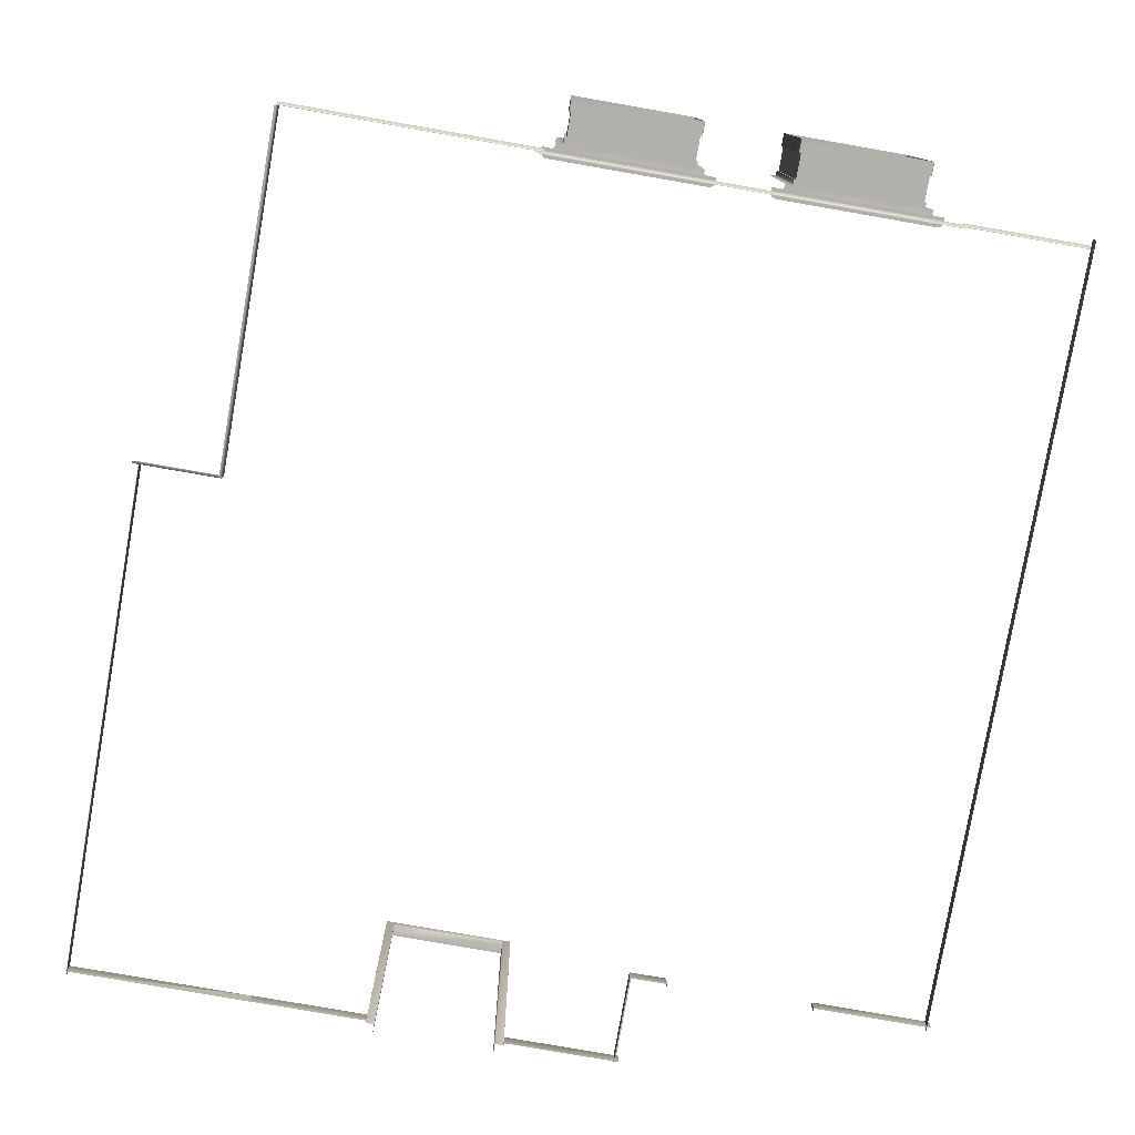
<metadata>
{"format":"obj","ext":"obj","renderer":"f3d","projection":"perspective","resolution":1024,"background":"white","views":[{"elev":-78.6,"azim":170.1,"up":"+Y"}]}
</metadata>
<code>
g default
v -1.478 0.8937 -3.985
v -1.488 0.8937 -3.985
v -1.473 0.8988 -3.985
v 0.3503 -1e-06 -3.697
v 0.3503 0.113 -3.697
v -2.608 -1e-06 -3.697
v -2.608 0.113 -3.697
v -2.608 0.1194 -3.702
v 0.3503 0.1194 -3.702
v 0.3503 0.1233 -3.718
v -2.608 0.1233 -3.718
v 0.2674 0.8629 -3.642
v 0.2674 0.8886 -3.642
v -0.8818 0.8629 -3.642
v 0.288 0.8886 -3.645
v 0.288 0.8629 -3.645
v 0.3026 0.8886 -3.653
v 0.3026 0.8629 -3.653
v 0.3114 0.8886 -3.668
v 0.3114 0.8629 -3.668
v 0.3143 0.8886 -3.689
v 0.3143 0.8629 -3.689
v 0.3143 0.8886 -3.718
v 0.3143 0.8629 -3.718
v -0.8818 0.8886 -3.642
v 0.2671 0.8937 -3.647
v 0.2862 0.8937 -3.65
v 0.3026 0.8886 -3.653
v 0.2989 0.8937 -3.657
v 0.3114 0.8886 -3.668
v 0.3064 0.8937 -3.67
v 0.3143 0.8886 -3.689
v 0.3092 0.8937 -3.689
v 0.3092 0.8937 -3.718
v 0.2401 0.8937 -3.718
v -0.8814 0.8937 -3.647
v -0.9023 0.8886 -3.645
v -0.9005 0.8937 -3.65
v -0.9169 0.8886 -3.653
v 0.3143 0.8886 -3.718
v -0.8413 0.8937 -3.759
v -0.8413 0.8937 -3.728
v -0.7919 0.8937 -3.759
v -0.8516 0.8937 -3.718
v -0.9132 0.8937 -3.657
v -0.9257 0.8886 -3.668
v -0.9208 0.8937 -3.67
v -0.9287 0.8886 -3.689
v -0.9235 0.8937 -3.689
v -0.9235 0.8937 -3.718
v -0.9286 0.8886 -3.718
v -1.466 2.37 -3.759
v -1.478 2.363 -3.769
v -1.473 2.358 -3.769
v -1.488 2.363 -3.8
v -1.478 2.363 -3.8
v -1.473 2.358 -3.8
v -1.473 0.8937 -3.8
v -1.473 0.8937 -3.769
v -1.466 0.8937 -3.759
v -1.417 0.8937 -3.759
v -1.417 2.424 -3.759
v 0.1652 0.8937 -4.087
v 0.1652 0.8937 -3.985
v 0.1703 0.8988 -4.087
v 0.1703 0.8988 -3.985
v 0.1551 0.8937 -3.985
v 0.1551 0.8937 -3.8
v 0.1551 2.363 -3.985
v 0.1551 2.363 -3.8
v -0.7694 2.363 -3.985
v 0.1551 2.363 -3.985
v -0.7694 2.363 -3.8
v 0.1551 2.363 -3.8
v -0.7795 2.363 -3.985
v -0.7694 2.363 -3.985
v -0.7846 2.358 -3.985
v -0.7846 0.8988 -3.985
v -0.7694 0.8937 -3.985
v -0.7846 0.8937 -3.8
v -0.7846 0.8937 -3.769
v -0.7694 0.8937 -3.8
v 0.1551 0.8937 -3.8
v 0.1703 0.8937 -3.769
v 0.1776 0.8937 -3.759
v 0.227 0.8937 -3.728
v 0.227 0.8937 -3.759
v 0.1703 0.8937 -3.8
v -0.7846 0.8988 -3.985
v -0.7694 0.8937 -3.985
v -0.7795 0.8937 -3.985
v 0.1551 2.363 -3.985
v -0.7694 2.363 -3.985
v 0.1652 2.363 -4.087
v -0.7795 2.363 -4.087
v -2.572 0.8629 -3.718
v -2.572 0.8629 -3.689
v -2.572 0.8886 -3.718
v -2.572 0.8886 -3.689
v -2.569 0.8629 -3.668
v -2.569 0.8886 -3.668
v -2.561 0.8629 -3.653
v -2.561 0.8886 -3.653
v -2.546 0.8629 -3.645
v -2.546 0.8886 -3.645
v -2.525 0.8629 -3.642
v -2.544 0.8937 -3.65
v -2.561 0.8886 -3.653
v -1.357 0.8937 -3.65
v -1.337 0.8937 -3.67
v -2.525 0.8937 -3.647
v -1.377 0.8937 -3.647
v -1.356 0.8886 -3.645
v -1.376 0.8886 -3.642
v -1.376 0.8629 -3.642
v -2.525 0.8886 -3.642
v -1.345 0.8937 -3.657
v -1.341 0.8886 -3.653
v -1.332 0.8886 -3.668
v -1.329 0.8886 -3.689
v -1.334 0.8937 -3.689
v -1.334 0.8937 -3.718
v -1.406 0.8937 -3.718
v -1.329 0.8886 -3.718
v -1.417 0.8937 -3.759
v -1.466 0.8937 -3.759
v -1.417 0.8937 -3.728
v -2.435 0.8937 -3.759
v -1.473 0.8937 -3.769
v -2.428 0.8937 -3.769
v -1.488 0.8937 -3.8
v -2.413 0.8937 -3.8
v -2.428 0.8937 -3.8
v -1.473 0.8937 -3.8
v -2.557 0.8937 -3.657
v -2.569 0.8886 -3.668
v -2.564 0.8937 -3.67
v -2.572 0.8886 -3.689
v -2.567 0.8937 -3.689
v -2.567 0.8937 -3.718
v -2.499 0.8937 -3.718
v -2.485 0.8937 -3.728
v -2.485 0.8937 -3.759
v -2.572 0.8886 -3.718
v -1.478 0.8937 -4.087
v -1.478 0.8937 -3.985
v -1.473 0.8988 -4.087
v -1.473 0.8988 -3.985
v -0.7846 0.8988 -4.087
v -0.7846 0.8988 -3.985
v -0.7795 0.8937 -4.087
v -0.7795 0.8937 -3.985
v -0.7795 2.363 -3.985
v -0.7795 2.363 -4.087
v -0.7694 2.363 -3.985
v -0.7846 2.358 -4.087
v -0.7846 2.358 -3.985
v -0.7846 0.8988 -4.087
v -0.7846 0.8988 -3.985
v 0.1652 0.8937 -3.985
v 0.1551 0.8937 -3.985
v 0.1703 0.8988 -3.985
v -0.7694 0.8937 -3.985
v -0.7694 0.8937 -3.8
v 0.1551 0.8937 -3.985
v 0.1551 0.8937 -3.8
v -0.7694 2.363 -3.8
v -0.7694 0.8937 -3.8
v -0.7694 2.363 -3.985
v -0.7694 0.8937 -3.985
v -2.428 0.8988 -4.087
v -2.428 0.8988 -3.985
v -2.423 0.8937 -4.087
v -2.423 0.8937 -3.985
v -2.413 0.8937 -3.985
v -2.413 0.8937 -3.8
v -1.488 0.8937 -3.985
v -1.488 0.8937 -3.8
v -2.485 0.8937 -3.759
v -2.435 0.8937 -3.759
v -2.485 2.424 -3.759
v -2.435 2.37 -3.759
v -2.428 2.358 -3.769
v -2.423 2.363 -3.769
v -2.428 0.8937 -3.769
v -2.428 0.8937 -3.8
v -2.428 2.358 -3.8
v -2.423 2.363 -3.8
v -2.413 2.363 -3.8
v 0.1551 0.8937 -3.985
v -0.7795 0.8937 -4.087
v -0.7694 0.8937 -3.985
v -0.7795 0.8937 -3.985
v -0.7846 2.358 -3.8
v -0.7694 2.363 -3.8
v -0.7795 2.363 -3.8
v -0.7694 0.8937 -3.8
v -0.7846 0.8937 -3.8
v -0.7919 2.37 -3.759
v -0.7846 2.358 -3.769
v -0.7795 2.363 -3.769
v -0.8413 0.8937 -3.759
v -0.7919 0.8937 -3.759
v -0.8413 2.424 -3.759
v -0.7846 0.8937 -3.769
v -0.7846 0.8937 -3.8
v -0.7846 2.358 -3.8
v -0.7795 2.363 -3.8
v -0.7694 2.363 -3.8
v -1.488 0.8937 -3.985
v -1.488 0.8937 -3.8
v -1.488 2.363 -3.985
v -1.488 2.363 -3.8
v -2.413 2.363 -3.985
v -1.488 2.363 -3.985
v -2.413 2.363 -3.8
v -1.488 2.363 -3.8
v -2.423 2.363 -3.985
v -2.413 2.363 -3.985
v -2.428 2.358 -3.985
v -2.428 0.8988 -3.985
v -2.413 0.8937 -3.985
v 0.1776 2.37 -3.759
v 0.1652 2.363 -3.769
v 0.1703 2.358 -3.769
v 0.227 2.424 -3.759
v 0.227 0.8937 -3.759
v 0.1776 0.8937 -3.759
v 0.1703 0.8937 -3.769
v 0.1703 0.8937 -3.8
v 0.1703 2.358 -3.8
v 0.1652 2.363 -3.8
v 0.1551 2.363 -3.8
v -2.423 2.363 -3.985
v -2.423 2.363 -4.087
v -2.413 2.363 -3.985
v -2.428 2.358 -4.087
v -2.428 2.358 -3.985
v -2.428 0.8988 -4.087
v -2.428 0.8988 -3.985
v -2.428 0.8988 -3.985
v -2.413 0.8937 -3.985
v -2.423 0.8937 -3.985
v -1.488 2.363 -3.985
v -2.413 2.363 -3.985
v -1.478 2.363 -4.087
v -2.423 2.363 -4.087
v -2.413 2.363 -3.8
v -2.413 0.8937 -3.8
v -2.413 2.363 -3.985
v -2.413 0.8937 -3.985
v -0.7694 2.363 -3.8
v -0.7795 2.363 -3.769
v 0.1776 2.37 -3.759
v -0.7919 2.37 -3.759
v 0.227 2.424 -3.759
v -0.8413 2.424 -3.759
v 0.1703 0.8988 -3.985
v 0.1703 2.358 -3.985
v 0.1703 0.8988 -4.087
v 0.1703 2.358 -4.087
v 0.1652 2.363 -3.985
v -1.356 0.8629 -3.645
v -1.341 0.8886 -3.653
v -1.341 0.8629 -3.653
v -1.332 0.8886 -3.668
v -1.332 0.8629 -3.668
v -1.329 0.8886 -3.689
v -1.329 0.8629 -3.689
v -1.329 0.8886 -3.718
v -1.329 0.8629 -3.718
v -1.488 0.8937 -3.985
v -2.423 0.8937 -4.087
v -2.413 0.8937 -3.985
v -2.423 0.8937 -3.985
v -2.428 2.358 -3.8
v -2.413 2.363 -3.8
v -2.423 2.363 -3.8
v -2.413 0.8937 -3.8
v -2.428 0.8937 -3.8
v 0.1652 2.363 -3.8
v 0.1551 2.363 -3.8
v 0.1703 2.358 -3.8
v 0.1551 0.8937 -3.8
v 0.1703 0.8937 -3.8
v -2.413 2.363 -3.8
v -2.423 2.363 -3.769
v -1.466 2.37 -3.759
v -2.435 2.37 -3.759
v -1.417 2.424 -3.759
v -2.485 2.424 -3.759
v -1.478 2.363 -3.8
v -1.488 2.363 -3.8
v -1.473 2.358 -3.8
v -1.488 0.8937 -3.8
v -1.473 0.8937 -3.8
v -1.473 0.8988 -3.985
v -1.473 2.358 -3.985
v -1.473 0.8988 -4.087
v -1.473 2.358 -4.087
v -1.478 2.363 -3.985
v -0.9286 0.8629 -3.718
v -0.9287 0.8629 -3.689
v -0.9286 0.8886 -3.718
v -0.9287 0.8886 -3.689
v -0.9257 0.8629 -3.668
v -0.9257 0.8886 -3.668
v -0.9169 0.8629 -3.653
v -0.9169 0.8886 -3.653
v -0.9023 0.8629 -3.645
v -2.569 0.8629 -3.668
v -2.572 0.8629 -3.689
v -2.561 0.8629 -3.653
v -2.572 0.8629 -3.718
v -2.546 0.8629 -3.645
v -2.525 0.8629 -3.642
v -1.329 0.8629 -3.718
v -1.376 0.8629 -3.642
v -1.356 0.8629 -3.645
v -1.341 0.8629 -3.653
v -1.329 0.8629 -3.689
v -1.332 0.8629 -3.668
v 0.1703 2.358 -3.985
v 0.1551 2.363 -3.985
v 0.1652 2.363 -3.985
v 0.1703 0.8988 -3.985
v 0.1551 0.8937 -3.985
v -0.9257 0.8629 -3.668
v -0.9287 0.8629 -3.689
v -0.9169 0.8629 -3.653
v -0.9286 0.8629 -3.718
v -0.9023 0.8629 -3.645
v -0.8818 0.8629 -3.642
v 0.3143 0.8629 -3.718
v 0.2674 0.8629 -3.642
v 0.288 0.8629 -3.645
v 0.3026 0.8629 -3.653
v 0.3143 0.8629 -3.689
v 0.3114 0.8629 -3.668
v -1.473 2.358 -3.985
v -1.488 2.363 -3.985
v -1.478 2.363 -3.985
v -1.473 0.8988 -3.985
v -1.488 0.8937 -3.985
v 2.11 -1e-06 -3.712
v 2.11 0.1121 -3.712
v 0.2965 -1e-06 -3.712
v 0.2965 0.1121 -3.712
v 0.2965 0.1184 -3.717
v 2.11 0.1184 -3.717
v 2.11 0.1222 -3.733
v 0.2965 0.1222 -3.733
v 2.119 0.002233 -1.173
v 2.104 0.005982 -1.158
v 2.114 0.002233 -1.178
v 2.099 0.005982 -1.163
v 2.717 0.002233 -1.173
v 2.717 0.005982 -1.158
v 2.717 0.01213 -1.153
v 2.099 0.01213 -1.153
v 2.099 0.121 -1.153
v 2.717 0.121 -1.153
v 2.094 0.01213 -1.158
v 2.099 0.005982 -1.163
v 2.099 0.01213 -1.153
v 2.104 0.005982 -1.158
v 2.099 0.121 -1.153
v 2.094 0.121 -1.158
v 2.094 0.121 -3.707
v 2.094 0.01213 -3.707
v 2.099 0.005982 -3.707
v 2.114 0.002233 -1.178
v 2.114 0.002233 -3.707
v 2.668 -1e-06 2.6
v 2.668 0.1121 2.6
v 2.668 -1e-06 -1.155
v 2.668 0.1121 -1.155
v 2.673 0.1184 -1.155
v 2.673 0.1184 2.6
v 2.688 0.1222 2.6
v 2.688 0.1222 -1.155
v 1.333 -1e-06 2.565
v 1.333 0.1154 2.565
v 2.678 -1e-06 2.565
v 2.678 0.1154 2.565
v 2.678 0.1219 2.57
v 1.333 0.1219 2.57
v 1.333 0.1259 2.586
v 2.678 0.1259 2.586
v 0.5057 -1e-06 2.583
v 0.5051 0.00068 2.581
v 0.5057 0.1207 2.583
v 0.4429 2.157 2.585
v 0.4429 2.157 2.583
v -0.4368 2.157 2.585
v -0.4368 2.157 2.583
v -0.4361 2.157 2.581
v -0.4368 2.095 2.583
v 0.4422 2.157 2.581
v 0.4422 2.095 2.581
v 0.4402 2.155 2.58
v -0.4341 2.155 2.58
v -0.4361 2.095 2.581
v 0.4429 2.095 2.583
v 0.4429 2.095 2.669
v -0.4368 2.095 2.669
v -0.4341 2.097 2.58
v 0.4402 2.097 2.58
v 0.4456 0.002722 2.58
v 0.4456 2.155 2.58
v 0.503 0.002722 2.58
v 0.5057 2.157 2.585
v 0.5057 0.1213 2.585
v 0.5057 2.157 2.583
v 0.5057 0.1207 2.583
v 0.5051 0.00068 2.581
v 0.5051 2.157 2.581
v 0.503 2.155 2.58
v 0.4436 2.157 2.581
v 0.4436 0.00068 2.581
v 0.4429 -1e-06 2.583
v 0.5057 -1e-06 2.583
v 0.4429 -1e-06 2.669
v 0.4429 2.095 2.669
v 0.4429 2.095 2.583
v 0.4429 2.157 2.583
v 0.5057 0.1178 2.572
v 0.5057 -1e-06 2.583
v 0.5057 0.1207 2.583
v 0.5057 0.1137 2.569
v 0.5057 -1e-06 2.569
v 0.5102 -1e-06 2.564
v 0.5102 0.1152 2.564
v 1.344 -1e-06 2.564
v 1.344 0.1152 2.564
v 1.344 0.1217 2.569
v 0.5102 0.1217 2.569
v 1.344 0.1257 2.585
v 0.5102 0.1257 2.585
v 0.5057 0.1213 2.585
v 0.5057 0.1207 2.583
v 0.5057 0.1178 2.572
v 0.5057 0.1137 2.569
v -0.4969 2.155 2.58
v -0.4395 2.155 2.58
v -0.4969 0.002722 2.58
v -0.499 2.157 2.581
v -0.4375 2.157 2.581
v -0.4395 0.002722 2.58
v -0.4375 0.00068 2.581
v -0.4368 2.157 2.583
v -0.4368 2.095 2.583
v -0.4368 -1e-06 2.583
v -0.4368 2.095 2.669
v -0.4368 -1e-06 2.669
v -0.499 0.00068 2.581
v -0.4997 -1e-06 2.583
v -0.4997 0.1207 2.583
v -0.4997 2.157 2.583
v -0.499 2.157 2.581
v -0.4997 2.157 2.583
v -0.4375 2.157 2.581
v -0.4368 2.157 2.583
v -0.4997 2.157 2.585
v -0.4997 -1e-06 2.569
v -0.5041 -1e-06 2.564
v -0.4997 0.1137 2.569
v -0.5041 0.1152 2.564
v -1.337 -1e-06 2.564
v -1.337 0.1152 2.564
v -1.337 0.1217 2.569
v -0.5041 0.1217 2.569
v -1.337 0.1257 2.585
v -0.5041 0.1257 2.585
v -0.4997 0.1213 2.585
v -0.4997 0.1207 2.583
v -0.4997 0.1178 2.572
v -0.4997 0.1137 2.569
v -0.4997 0.1207 2.583
v -0.4997 0.1213 2.585
v -0.4997 2.157 2.583
v -0.4997 2.157 2.585
v -0.4997 -1e-06 2.569
v -0.4997 0.1137 2.569
v -0.4997 -1e-06 2.583
v -0.4997 0.1178 2.572
v -0.4997 0.1207 2.583
v 0.5057 2.157 2.585
v 0.5057 2.157 2.583
v 0.4429 2.157 2.583
v 0.4436 2.157 2.581
v 0.5051 2.157 2.581
v -2.64 0.1254 1.943
v -2.64 0.115 1.923
v -2.64 0.1215 1.928
v -1.312 0.1215 1.928
v -1.328 0.1254 1.943
v -1.323 0.1254 1.949
v -1.307 0.1215 1.933
v -1.323 0.1254 2.58
v -1.307 0.1215 2.58
v -1.302 0.115 2.58
v -1.302 0.115 1.928
v -1.302 -1e-06 2.58
v -1.302 -1e-06 1.928
v -1.574 0.1215 1.928
v -1.574 0.1241 1.943
v -1.568 0.1254 1.943
v -1.328 0.1254 1.943
v -1.312 0.1215 1.928
v -1.574 0.115 1.923
v -1.307 0.115 1.923
v -1.574 -1e-06 1.923
v -1.307 -1e-06 1.923
v -1.302 -1e-06 1.928
v -1.302 0.115 1.928
v -1.307 0.1215 1.933
v -1.574 0.115 1.923
v -1.574 -1e-06 1.923
v -1.574 -1e-06 1.943
v -3.5 0.1215 1.928
v -3.5 0.1254 1.943
v -2.645 0.1254 1.943
v -2.64 0.1215 1.928
v -2.64 0.115 1.923
v -3.5 0.115 1.923
v -2.64 -1e-06 1.923
v -3.5 -1e-06 1.923
v -2.64 0.1254 1.943
v -2.64 -1e-06 1.943
v -1.574 0.1241 1.943
v -2.64 -1e-06 1.923
v -1.574 0.1215 1.928
v -3.469 -1e-06 -3.773
v -3.469 0.1121 -3.773
v -3.469 -1e-06 1.952
v -3.469 0.1121 1.952
v -3.474 0.1184 1.952
v -3.474 0.1184 -3.773
v -3.49 0.1222 -3.773
v -3.49 0.1222 1.952
v -2.58 -1e-06 -3.707
v -2.58 0.1129 -3.707
v -3.483 -1e-06 -3.707
v -3.483 0.1129 -3.707
v -3.483 0.1193 -3.712
v -2.58 0.1193 -3.712
v -2.58 0.1232 -3.728
v -3.483 0.1232 -3.728
g Marcos
f 1 2 3
f 4 5 6
f 7 6 5
f 7 5 8
f 9 8 5
f 9 10 8
f 11 8 10
f 12 13 14
f 13 12 15
f 16 15 12
f 15 16 17
f 18 17 16
f 17 18 19
f 20 19 18
f 19 20 21
f 22 21 20
f 21 22 23
f 24 23 22
f 25 14 13
f 13 26 25
f 13 15 26
f 27 26 15
f 15 28 27
f 29 27 28
f 28 30 29
f 31 29 30
f 30 32 31
f 33 31 32
f 29 31 27
f 33 32 34
f 33 34 35
f 31 33 35
f 36 31 35
f 27 31 36
f 26 27 36
f 36 25 26
f 25 36 37
f 38 37 36
f 37 38 39
f 40 34 32
f 41 42 43
f 42 36 43
f 44 36 42
f 45 39 38
f 39 45 46
f 47 46 45
f 46 47 48
f 49 48 47
f 49 50 48
f 50 49 44
f 49 45 44
f 45 36 44
f 38 36 45
f 47 45 49
f 51 48 50
f 52 53 54
f 53 55 56
f 53 56 54
f 57 54 56
f 57 58 54
f 59 54 58
f 59 60 54
f 52 54 60
f 60 61 52
f 62 52 61
f 63 64 65
f 66 65 64
f 67 68 69
f 70 69 68
f 71 72 73
f 74 73 72
f 75 76 77
f 77 76 78
f 79 78 76
f 80 81 82
f 82 81 83
f 84 83 81
f 81 43 84
f 85 84 43
f 43 36 85
f 85 36 35
f 86 85 35
f 87 85 86
f 88 83 84
f 89 90 91
f 92 93 94
f 95 94 93
f 96 97 98
f 99 98 97
f 97 100 99
f 101 99 100
f 100 102 101
f 103 101 102
f 102 104 103
f 105 103 104
f 104 106 105
f 105 107 108
f 109 110 111
f 112 109 111
f 109 112 113
f 114 113 112
f 114 115 113
f 115 114 106
f 116 106 114
f 116 105 106
f 116 111 105
f 107 105 111
f 111 116 112
f 114 112 116
f 117 110 109
f 113 118 109
f 117 109 118
f 118 119 117
f 110 117 119
f 119 120 110
f 121 110 120
f 121 120 122
f 121 122 123
f 110 121 123
f 111 110 123
f 124 122 120
f 125 126 127
f 127 126 123
f 126 111 123
f 128 111 126
f 126 129 128
f 130 128 129
f 129 131 130
f 132 130 131
f 133 130 132
f 134 131 129
f 107 111 135
f 135 108 107
f 108 135 136
f 137 136 135
f 136 137 138
f 139 138 137
f 139 140 138
f 140 139 141
f 139 135 141
f 135 111 141
f 141 111 142
f 142 111 128
f 143 142 128
f 137 135 139
f 144 138 140
f 145 146 147
f 148 147 146
f 149 150 151
f 152 151 150
f 153 154 155
f 154 153 156
f 157 156 153
f 156 157 158
f 159 158 157
f 160 161 162
f 163 164 165
f 166 165 164
f 167 168 169
f 170 169 168
f 171 172 173
f 174 173 172
f 175 176 177
f 178 177 176
f 179 180 181
f 182 181 180
f 182 183 184
f 182 180 183
f 185 183 180
f 185 186 183
f 187 183 186
f 183 187 184
f 188 184 187
f 188 189 184
f 63 190 64
f 63 191 190
f 192 190 191
f 193 192 191
f 194 195 196
f 195 194 197
f 198 197 194
f 199 200 201
f 202 203 204
f 199 204 203
f 199 203 200
f 205 200 203
f 205 206 200
f 207 200 206
f 200 207 201
f 208 201 207
f 208 209 201
f 210 211 212
f 213 212 211
f 214 215 216
f 217 216 215
f 218 219 220
f 220 219 221
f 222 221 219
f 223 224 225
f 226 223 227
f 228 227 223
f 223 225 228
f 229 228 225
f 229 225 230
f 231 230 225
f 231 225 232
f 224 232 225
f 224 233 232
f 234 235 236
f 235 234 237
f 238 237 234
f 237 238 239
f 240 239 238
f 241 242 243
f 244 245 246
f 247 246 245
f 248 249 250
f 251 250 249
f 233 224 252
f 253 252 224
f 224 254 253
f 255 253 254
f 254 256 255
f 257 255 256
f 258 259 260
f 261 260 259
f 261 259 94
f 262 94 259
f 262 92 94
f 263 113 115
f 113 263 264
f 265 264 263
f 264 265 266
f 267 266 265
f 266 267 268
f 269 268 267
f 268 269 270
f 271 270 269
f 145 272 146
f 145 273 272
f 274 272 273
f 275 274 273
f 276 277 278
f 277 276 279
f 280 279 276
f 281 282 283
f 282 284 283
f 285 283 284
f 55 53 286
f 287 286 53
f 53 288 287
f 289 287 288
f 288 290 289
f 291 289 290
f 292 293 294
f 293 295 294
f 296 294 295
f 297 298 299
f 300 299 298
f 300 298 246
f 301 246 298
f 301 244 246
f 302 303 304
f 305 304 303
f 303 306 305
f 307 305 306
f 306 308 307
f 309 307 308
f 308 310 309
f 37 309 310
f 310 14 37
f 25 37 14
f 311 312 313
f 314 313 312
f 313 314 315
f 315 314 316
f 314 317 316
f 318 316 317
f 318 317 319
f 319 317 320
f 317 321 320
f 322 320 321
f 323 324 325
f 323 326 324
f 327 324 326
f 328 329 330
f 331 330 329
f 330 331 332
f 332 331 333
f 331 334 333
f 335 333 334
f 335 334 336
f 336 334 337
f 334 338 337
f 339 337 338
f 340 341 342
f 340 343 341
f 344 341 343
f 345 346 347
f 348 347 346
f 348 346 349
f 350 349 346
f 350 351 349
f 352 349 351
f 353 354 355
f 356 355 354
f 357 358 353
f 354 353 358
f 358 359 354
f 360 354 359
f 360 359 361
f 362 361 359
f 363 364 365
f 366 365 364
f 365 367 363
f 368 363 367
f 368 369 363
f 370 363 369
f 370 371 363
f 364 363 371
f 364 371 372
f 373 372 371
f 374 375 376
f 377 376 375
f 377 375 378
f 379 378 375
f 379 380 378
f 381 378 380
f 382 383 384
f 385 384 383
f 385 383 386
f 387 386 383
f 387 388 386
f 389 386 388
f 390 391 392
f 393 394 395
f 396 395 394
f 396 397 398
f 399 400 401
f 399 401 397
f 402 397 401
f 397 402 403
f 403 398 397
f 398 403 404
f 404 405 398
f 406 398 405
f 396 394 397
f 399 397 394
f 394 404 399
f 400 399 404
f 400 404 403
f 403 407 400
f 407 403 402
f 407 402 408
f 401 408 402
f 408 401 400
f 408 400 407
f 409 410 411
f 412 413 414
f 415 414 413
f 415 416 414
f 417 414 416
f 416 411 417
f 418 417 411
f 418 411 410
f 418 410 417
f 419 417 410
f 410 409 419
f 420 419 409
f 409 411 420
f 416 420 411
f 420 416 421
f 422 421 416
f 423 424 421
f 425 421 424
f 421 425 420
f 425 426 420
f 426 419 420
f 427 428 429
f 430 428 427
f 431 428 430
f 431 430 432
f 433 432 430
f 432 433 434
f 435 434 433
f 435 433 436
f 437 436 433
f 436 437 438
f 439 438 437
f 440 439 437
f 441 440 437
f 442 441 437
f 437 433 442
f 443 442 433
f 444 445 446
f 444 447 445
f 448 445 447
f 445 448 449
f 450 449 448
f 448 451 450
f 451 452 450
f 452 453 450
f 452 454 453
f 455 453 454
f 449 446 445
f 449 450 446
f 456 446 450
f 450 453 456
f 457 456 453
f 456 457 458
f 458 459 456
f 447 456 459
f 456 447 446
f 444 446 447
f 460 461 462
f 463 462 461
f 463 461 395
f 464 395 461
f 465 466 467
f 468 467 466
f 466 469 468
f 470 468 469
f 470 471 468
f 472 468 471
f 471 473 472
f 474 472 473
f 474 475 472
f 475 476 472
f 476 477 472
f 472 477 468
f 478 468 477
f 479 480 481
f 482 481 480
f 483 484 485
f 484 486 485
f 485 486 487
f 488 489 393
f 490 393 489
f 490 489 491
f 492 491 489
f 493 494 495
f 496 497 498
f 498 499 496
f 500 501 498
f 499 498 501
f 499 501 502
f 502 503 499
f 502 504 503
f 504 505 503
f 506 507 508
f 506 508 509
f 509 510 506
f 511 506 510
f 510 512 511
f 512 513 511
f 513 512 514
f 515 514 512
f 515 512 516
f 512 510 516
f 517 516 510
f 518 519 520
f 521 522 523
f 523 524 521
f 521 524 525
f 525 526 521
f 525 527 526
f 527 528 526
f 523 529 524
f 530 494 493
f 520 531 518
f 530 532 494
f 518 531 533
f 534 535 536
f 537 536 535
f 537 535 538
f 539 538 535
f 539 540 538
f 541 538 540
f 542 543 544
f 545 544 543
f 545 543 546
f 547 546 543
f 547 548 546
f 549 546 548

</code>
